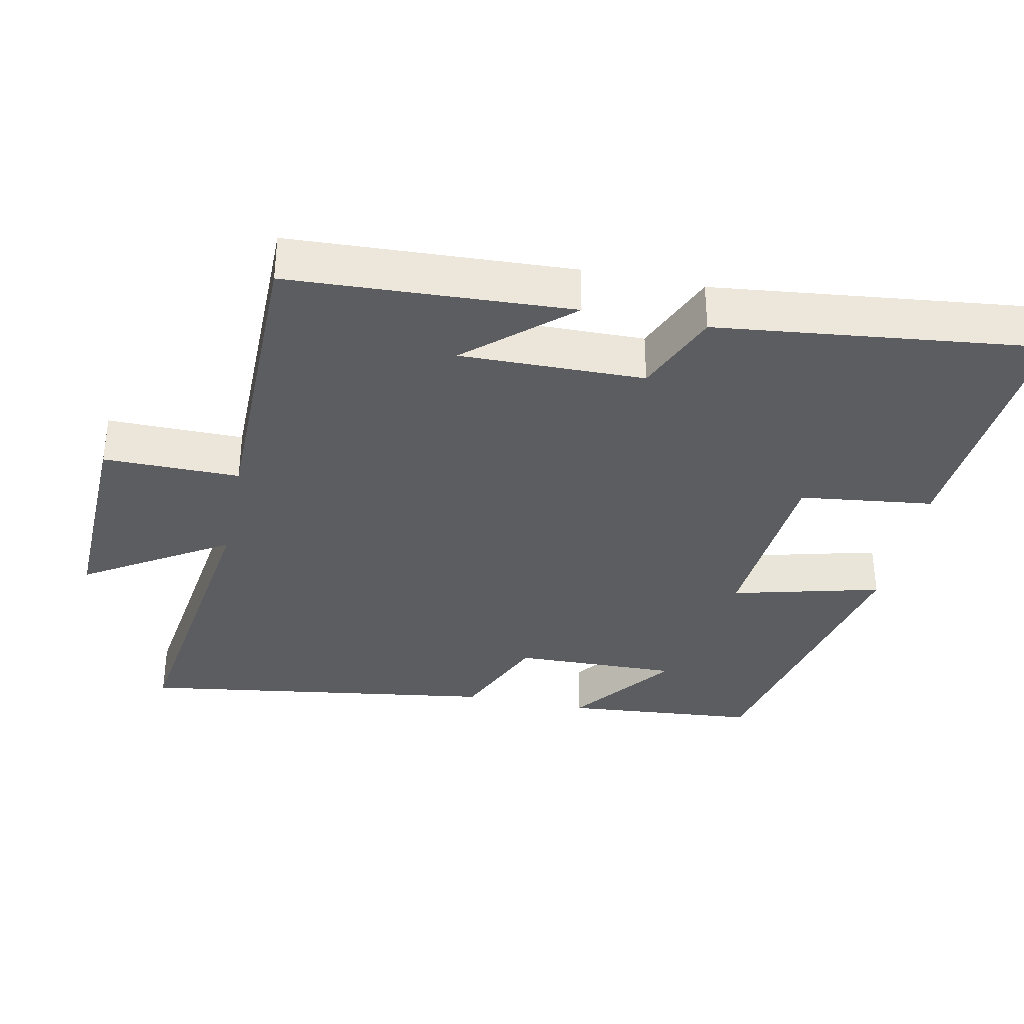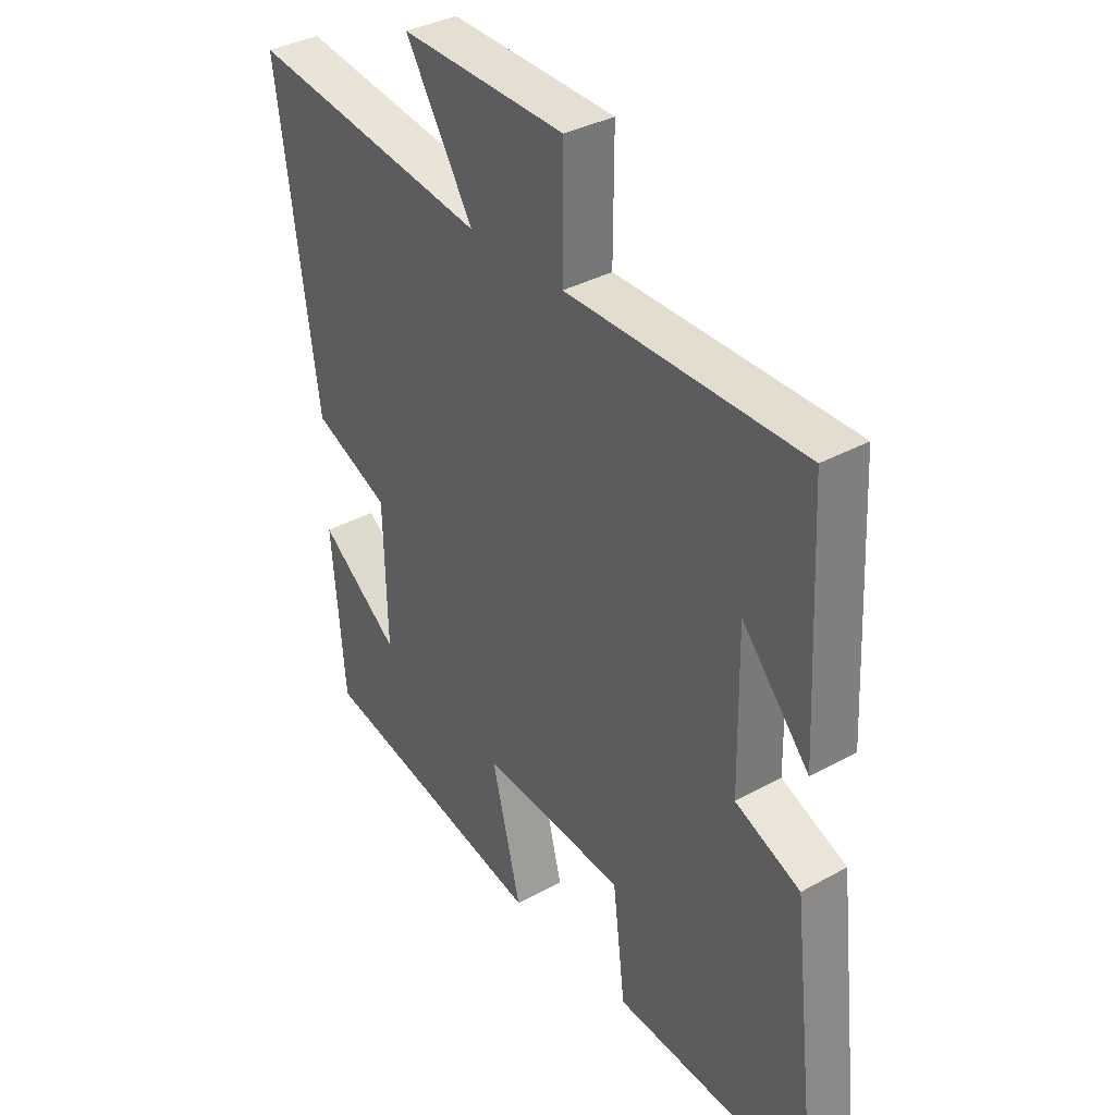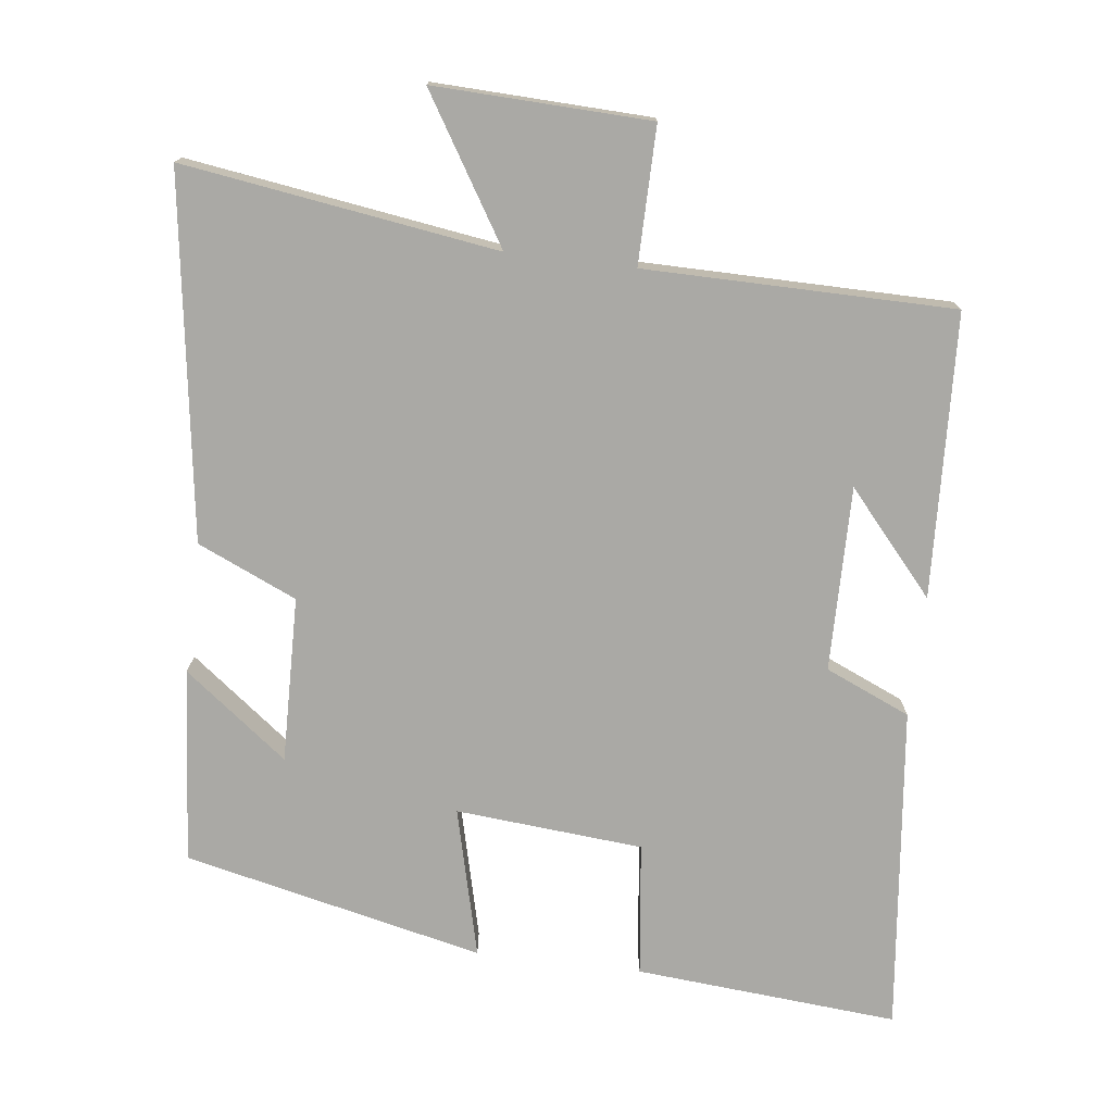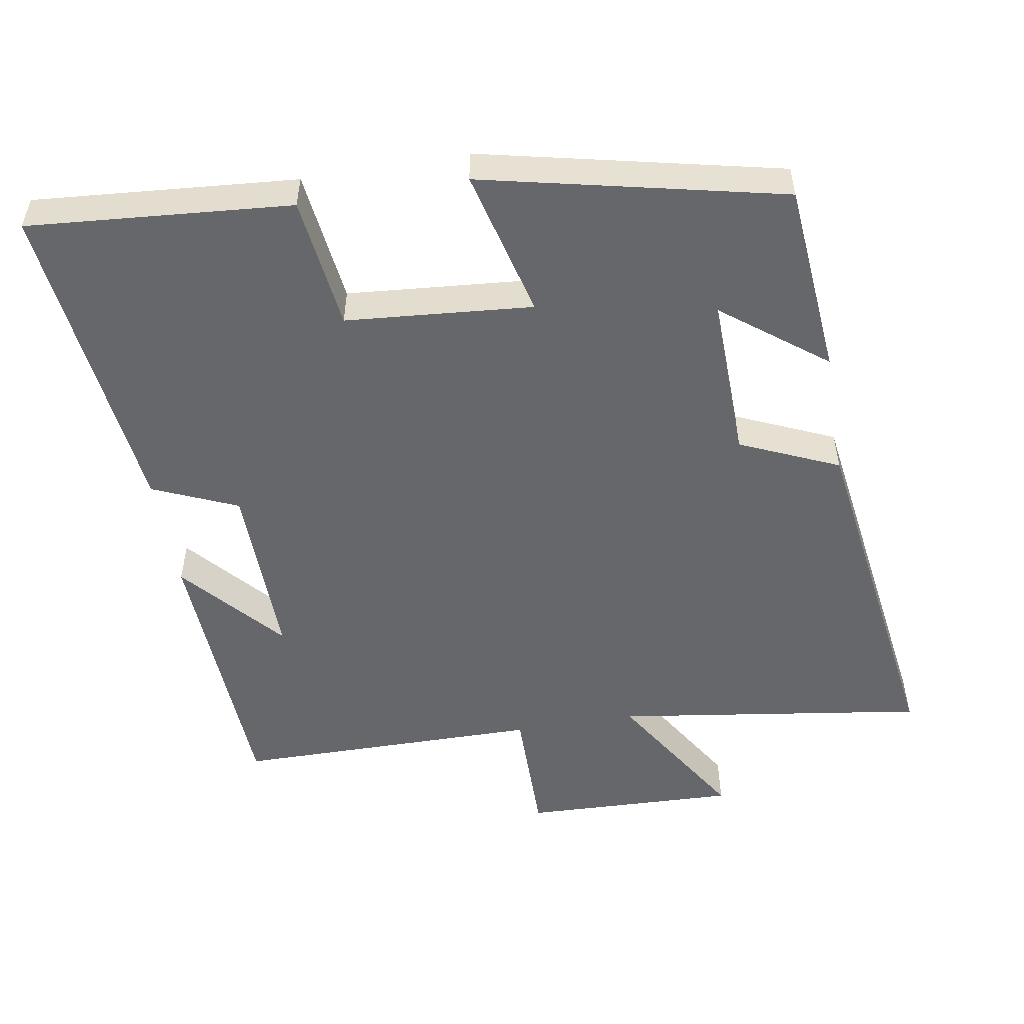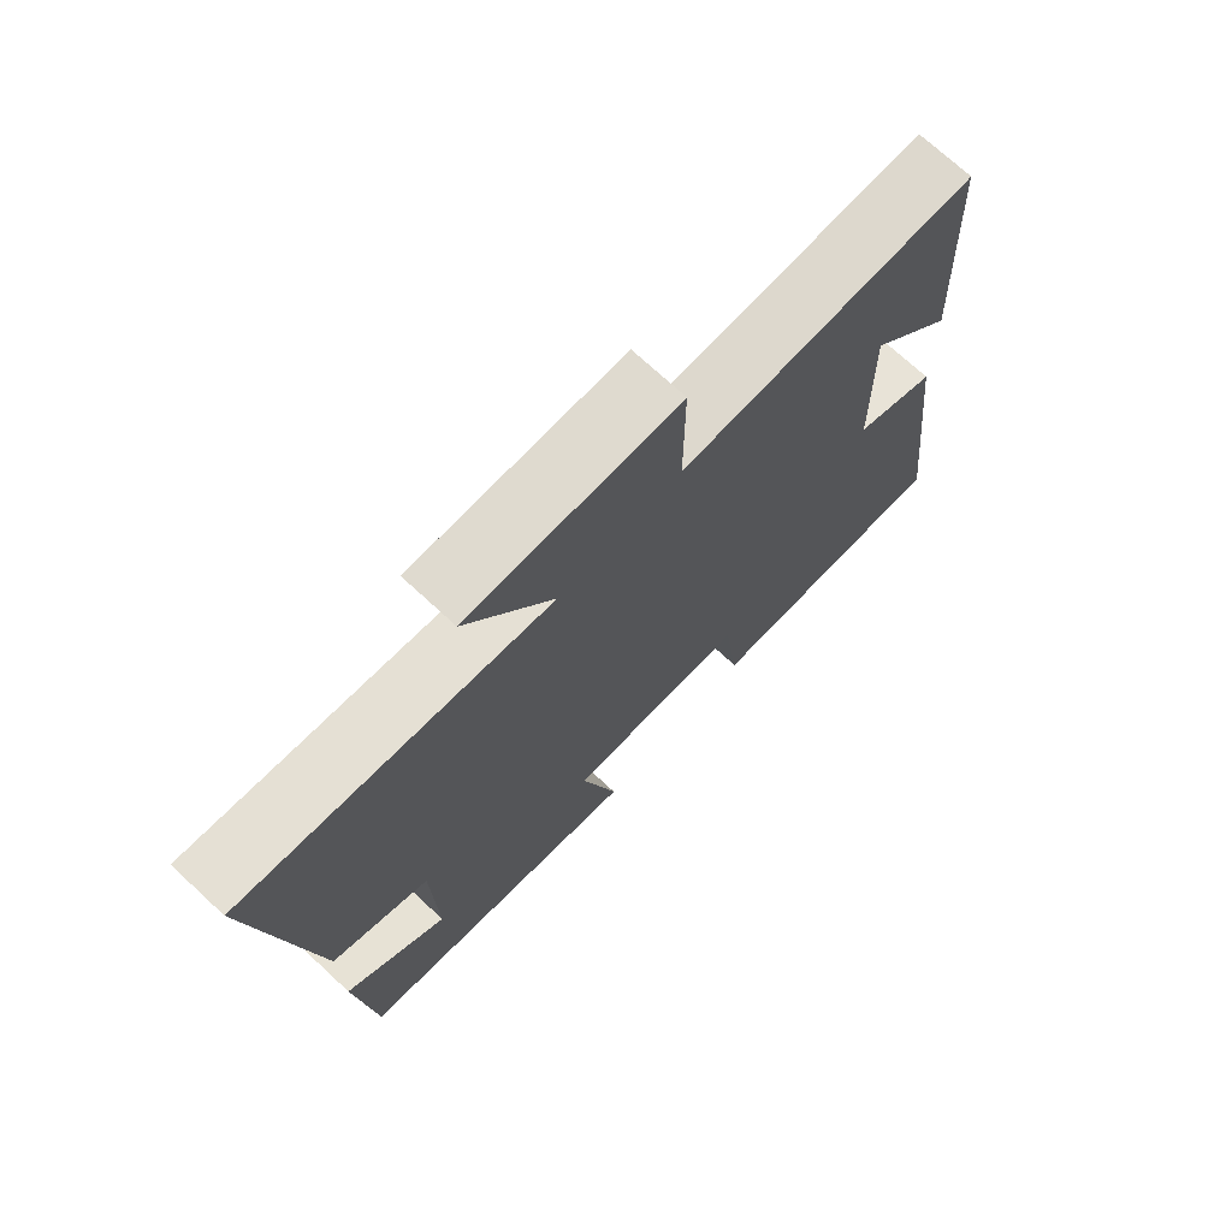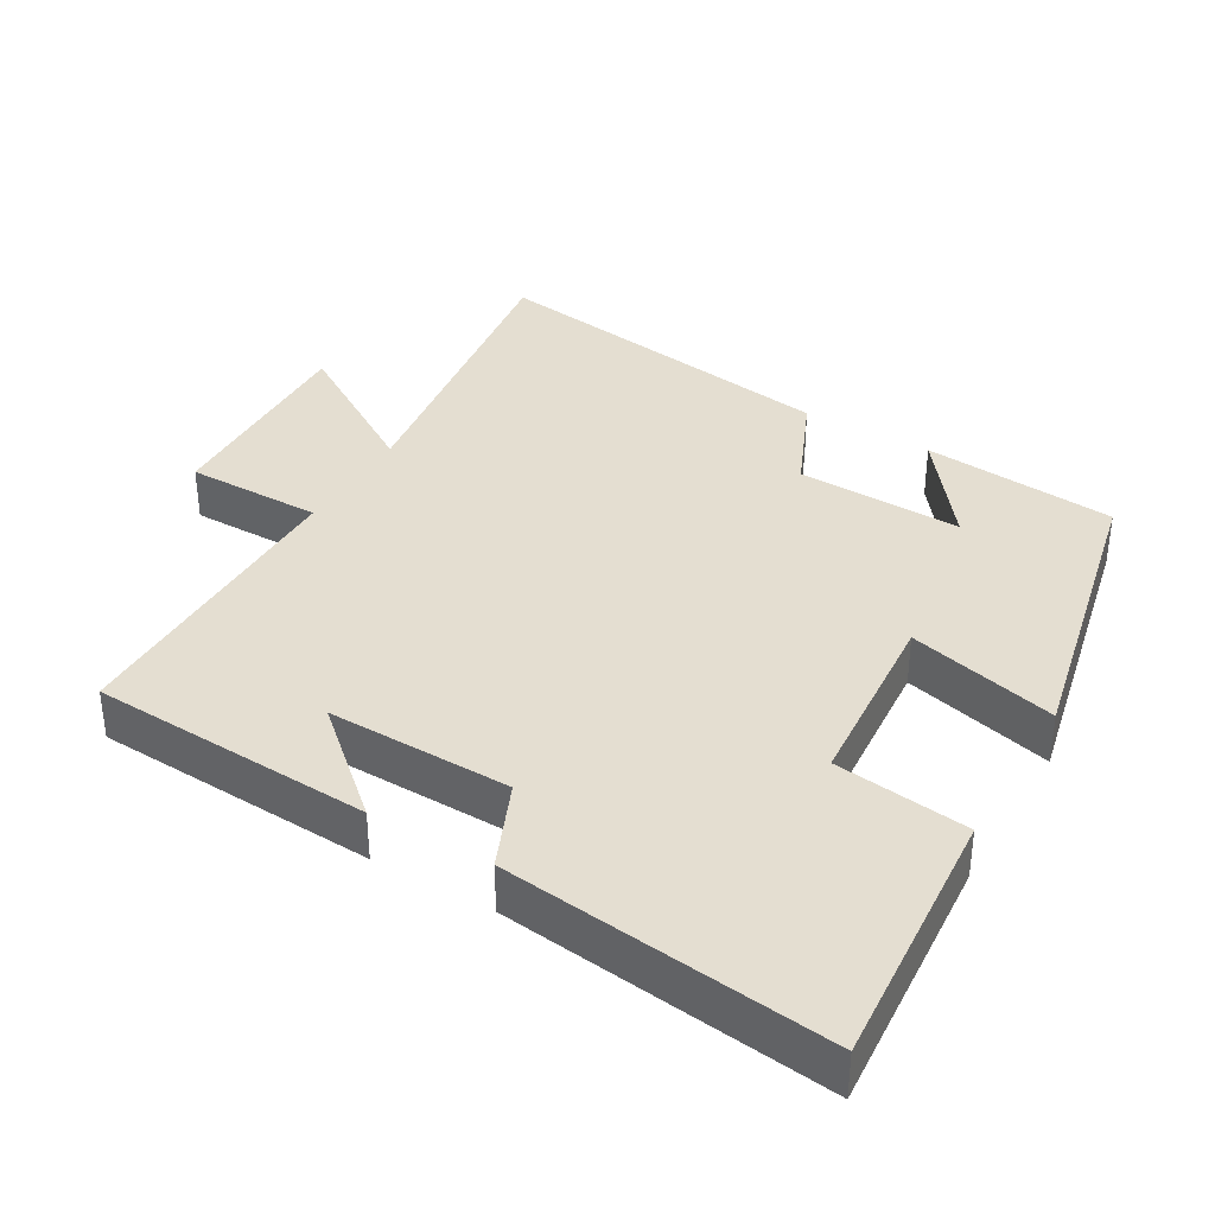
<metadata>
{"format":"obj","ext":"obj","renderer":"f3d","projection":"perspective","resolution":1024,"background":"white","views":[{"elev":-35.4,"azim":78.4,"up":"+Y"},{"elev":35.3,"azim":53.6,"up":"+Z"},{"elev":-75.3,"azim":-7.0,"up":"+Y"},{"elev":-52.0,"azim":-170.4,"up":"+Y"},{"elev":72.5,"azim":-47.2,"up":"+Z"},{"elev":36.5,"azim":120.5,"up":"+Y"}]}
</metadata>
<code>
v 0.481 0.07 0.498
v 0.5 0.07 0.099
v 0.376 0.07 0.241
v 0.38 0.07 -0.019
v 0.5 0.07 -0.071
v 0.552 0.07 -0.53
v 0.181 0.07 -0.5
v 0.158 0.07 -0.311
v -0.106 0.07 -0.289
v -0.053 0.07 -0.5
v -0.476 0.07 -0.405
v -0.5 0.07 -0.13
v -0.354 0.07 -0.242
v -0.36 0.07 -0.008
v -0.5 0.07 0.054
v -0.574 0.07 0.564
v -0.132 0.07 0.5
v -0.257 0.07 0.703
v 0.047 0.07 0.693
v 0.046 0.07 0.5
v 0.481 0 0.498
v 0.5 0 0.099
v 0.376 0 0.241
v 0.38 0 -0.019
v 0.5 0 -0.071
v 0.552 0 -0.53
v 0.181 0 -0.5
v 0.158 0 -0.311
v -0.106 0 -0.289
v -0.053 0 -0.5
v -0.476 0 -0.405
v -0.5 0 -0.13
v -0.354 0 -0.242
v -0.36 0 -0.008
v -0.5 0 0.054
v -0.574 0 0.564
v -0.132 0 0.5
v -0.257 0 0.703
v 0.047 0 0.693
v 0.046 0 0.5
f 17 18 19 20
f 17 20 1
f 14 15 16 17
f 13 14 17 1
f 10 11 12 13
f 9 10 13
f 8 9 13
f 5 6 7 8
f 4 5 8 13
f 3 4 13
f 1 2 3
f 1 3 13
f 40 39 38 37
f 21 40 37
f 37 36 35 34
f 21 37 34 33
f 33 32 31 30
f 33 30 29
f 33 29 28
f 28 27 26 25
f 33 28 25 24
f 33 24 23
f 23 22 21
f 33 23 21
f 1 21 22 2
f 2 22 23 3
f 3 23 24 4
f 4 24 25 5
f 5 25 26 6
f 6 26 27 7
f 7 27 28 8
f 8 28 29 9
f 9 29 30 10
f 10 30 31 11
f 11 31 32 12
f 12 32 33 13
f 13 33 34 14
f 14 34 35 15
f 15 35 36 16
f 16 36 37 17
f 17 37 38 18
f 18 38 39 19
f 19 39 40 20
f 20 40 21 1

</code>
